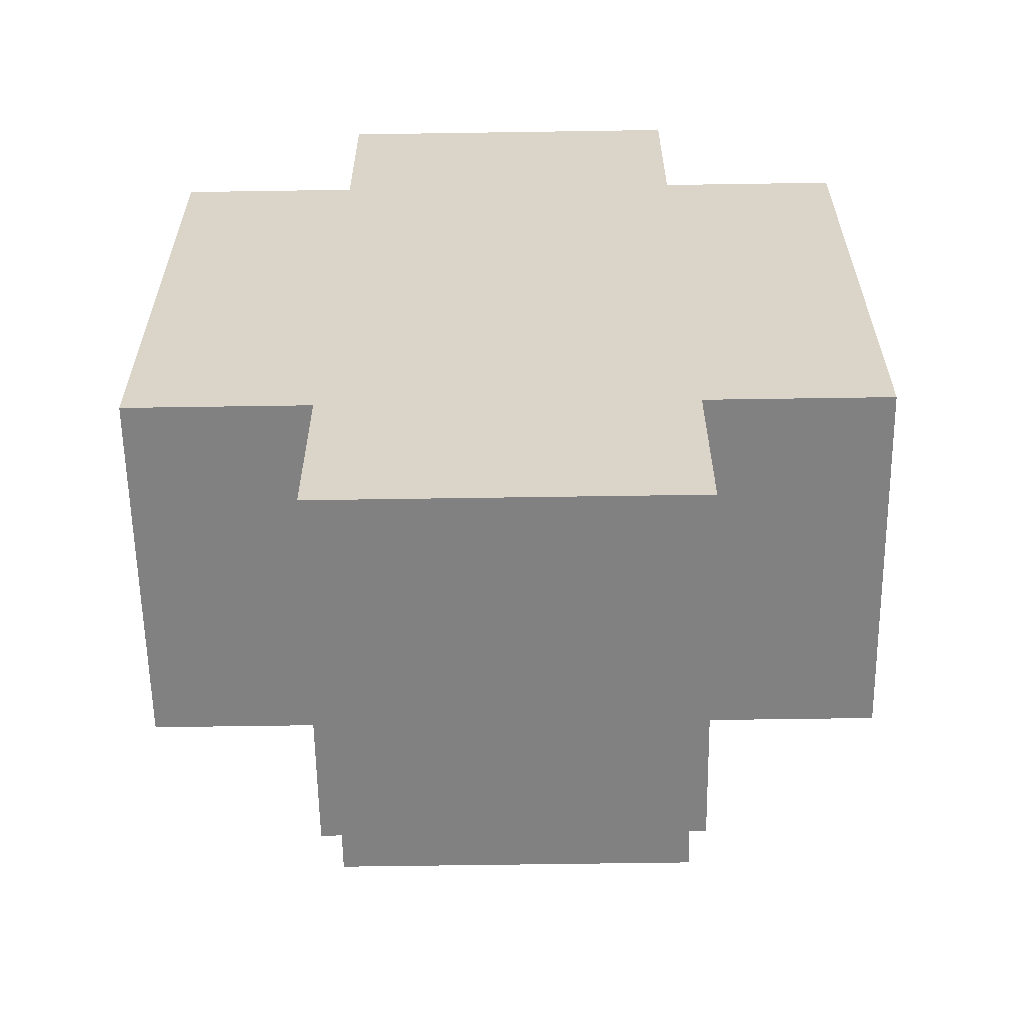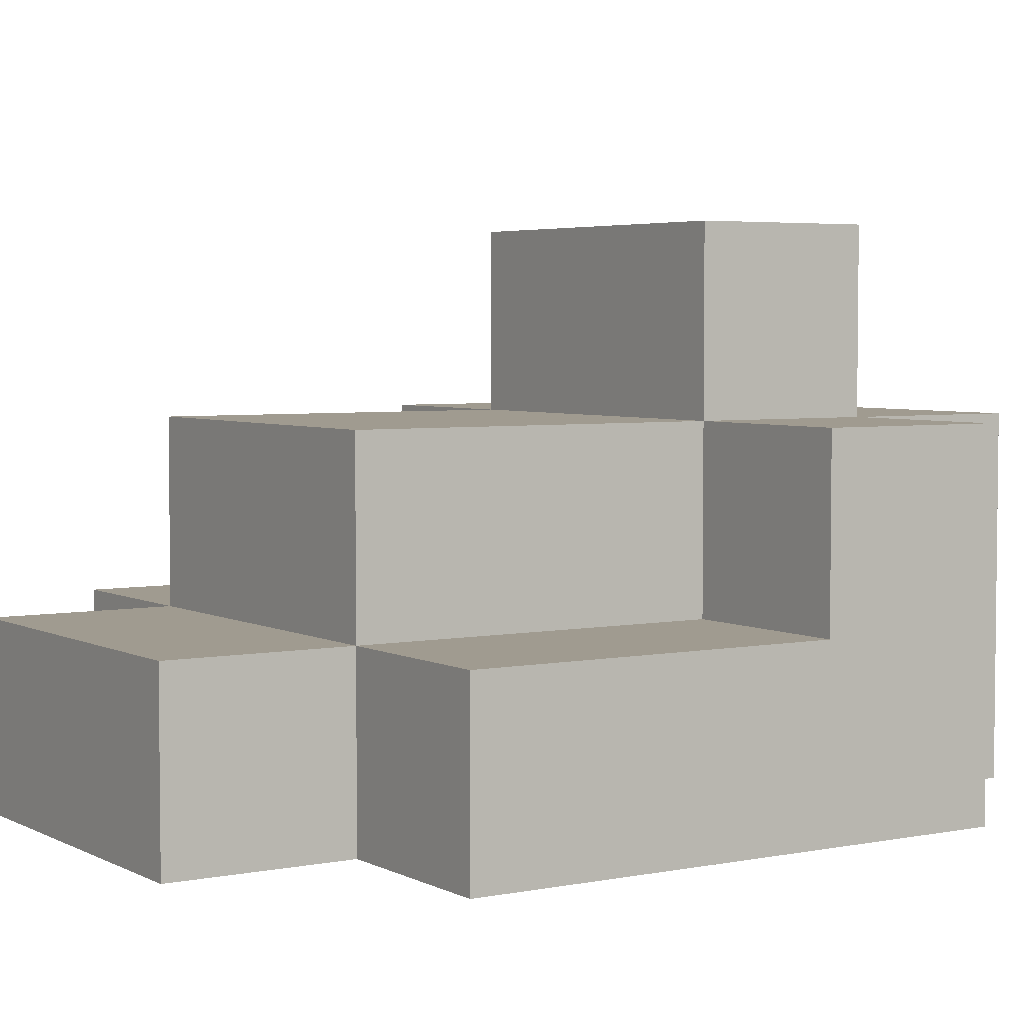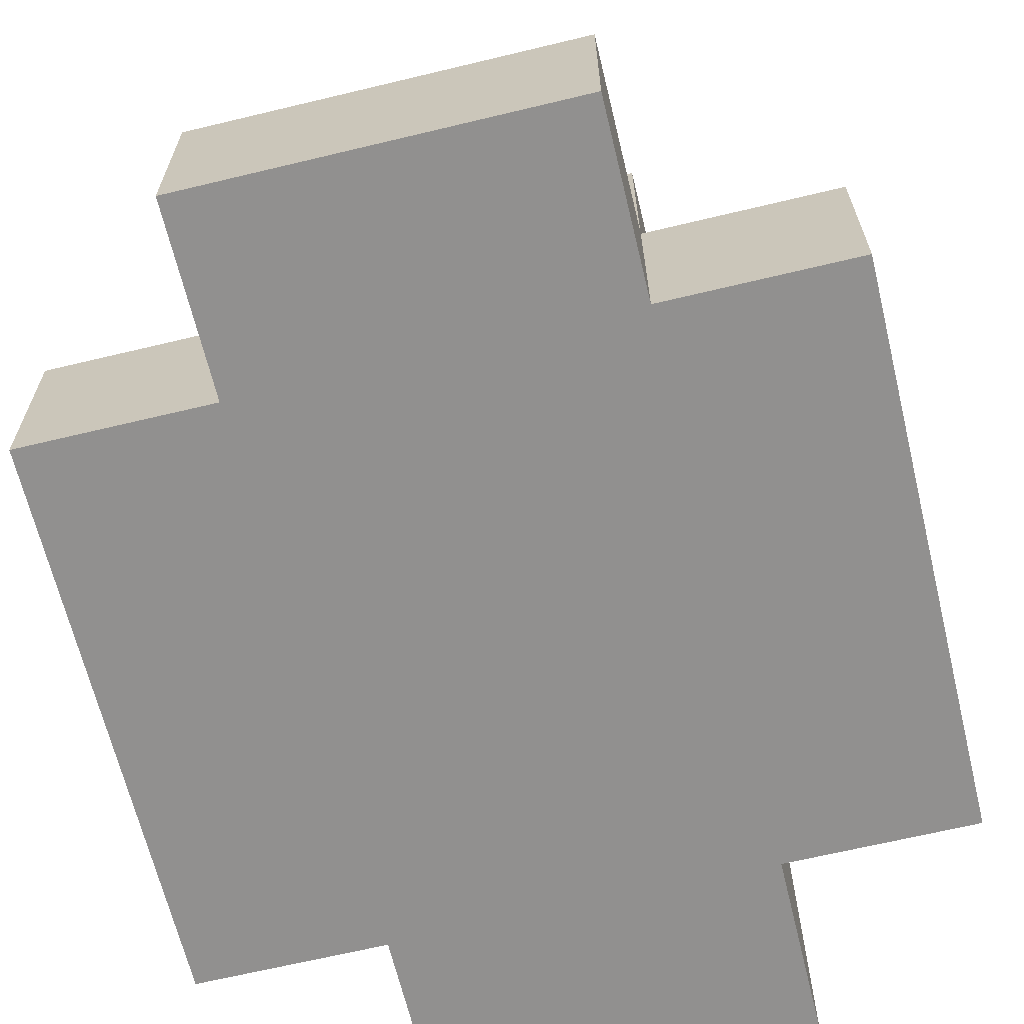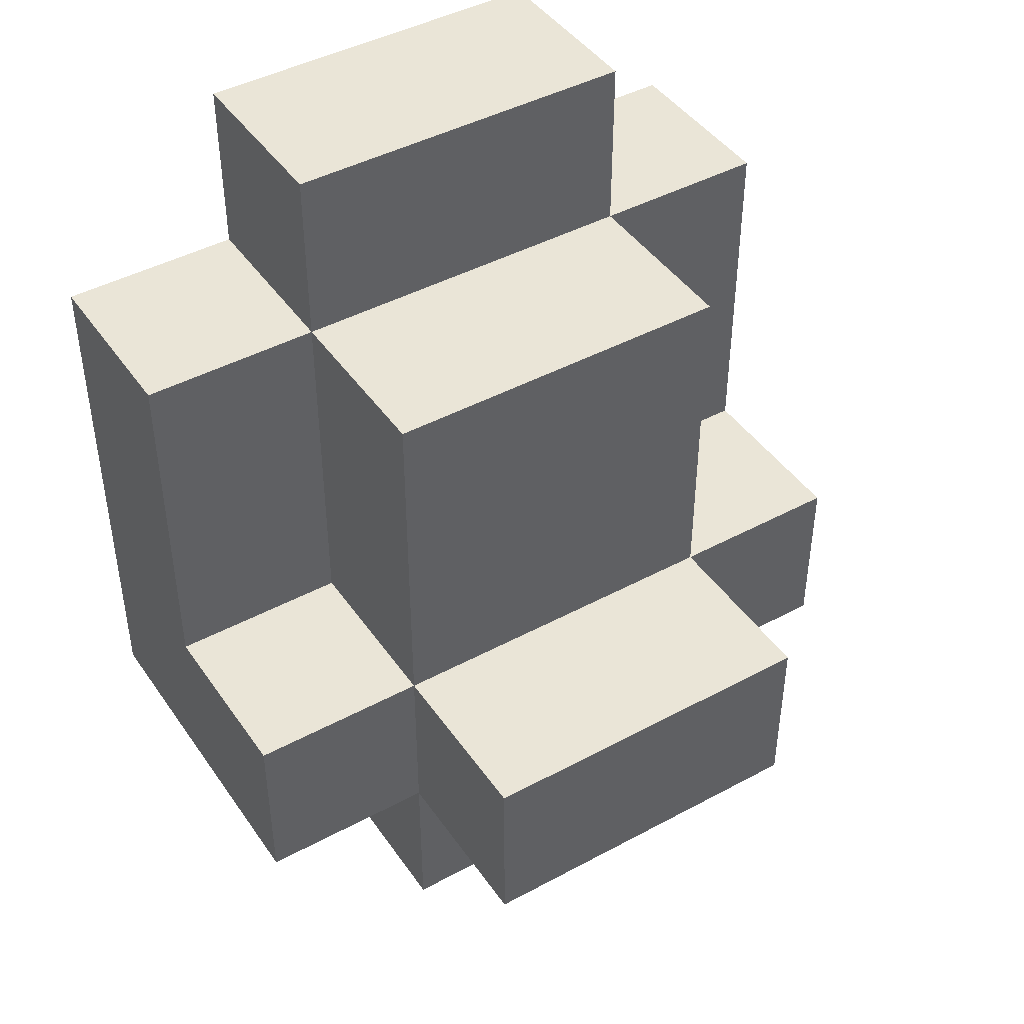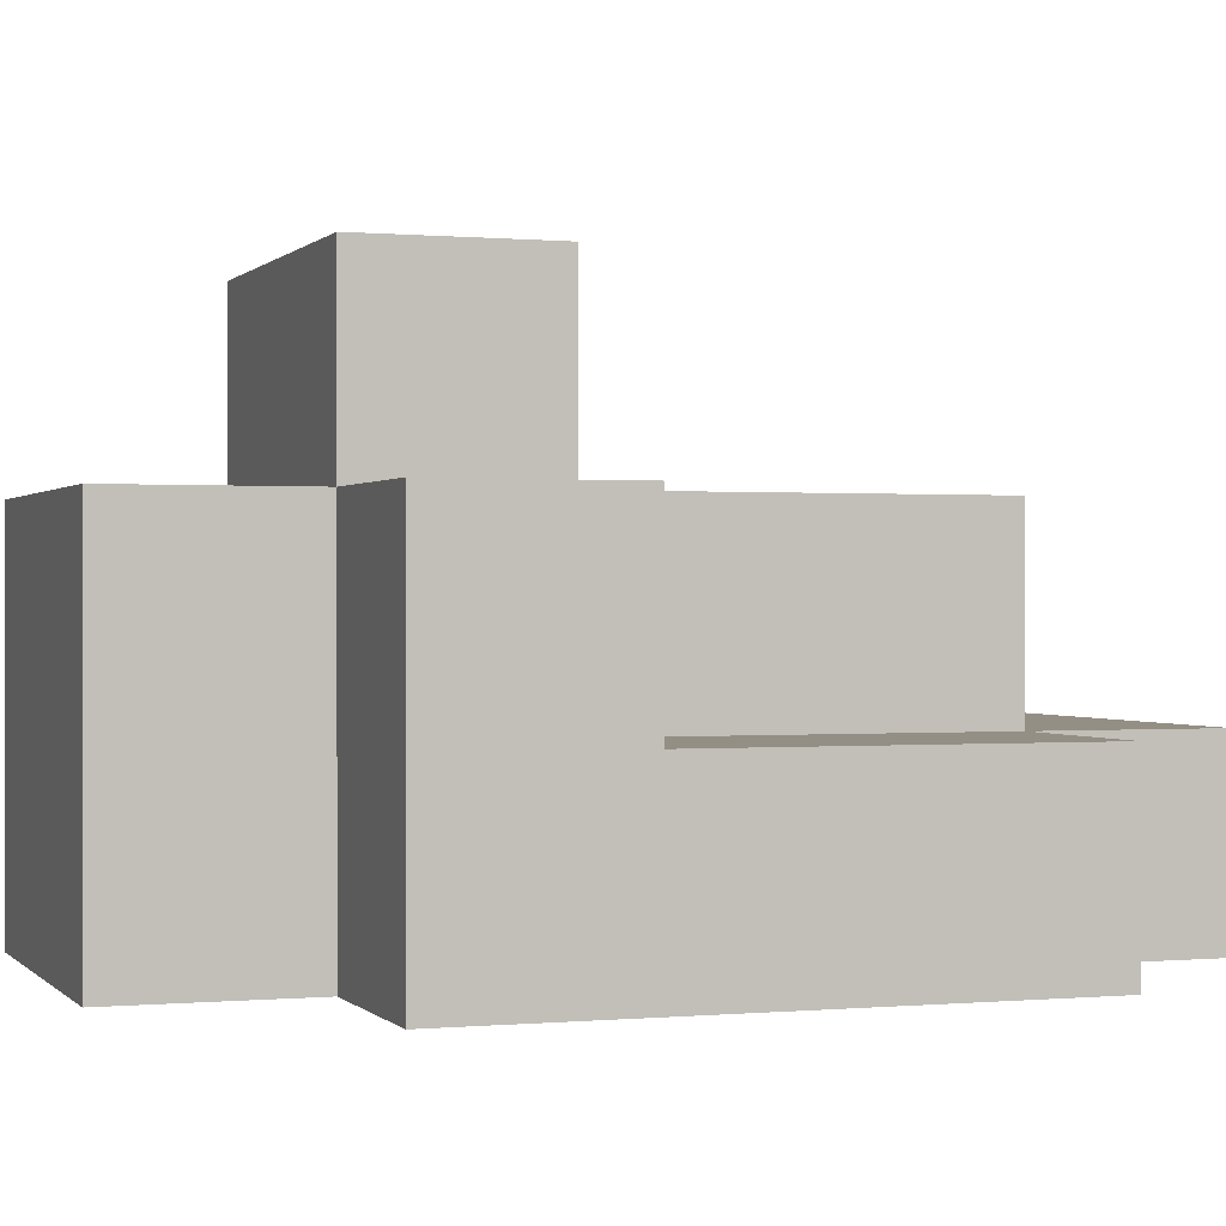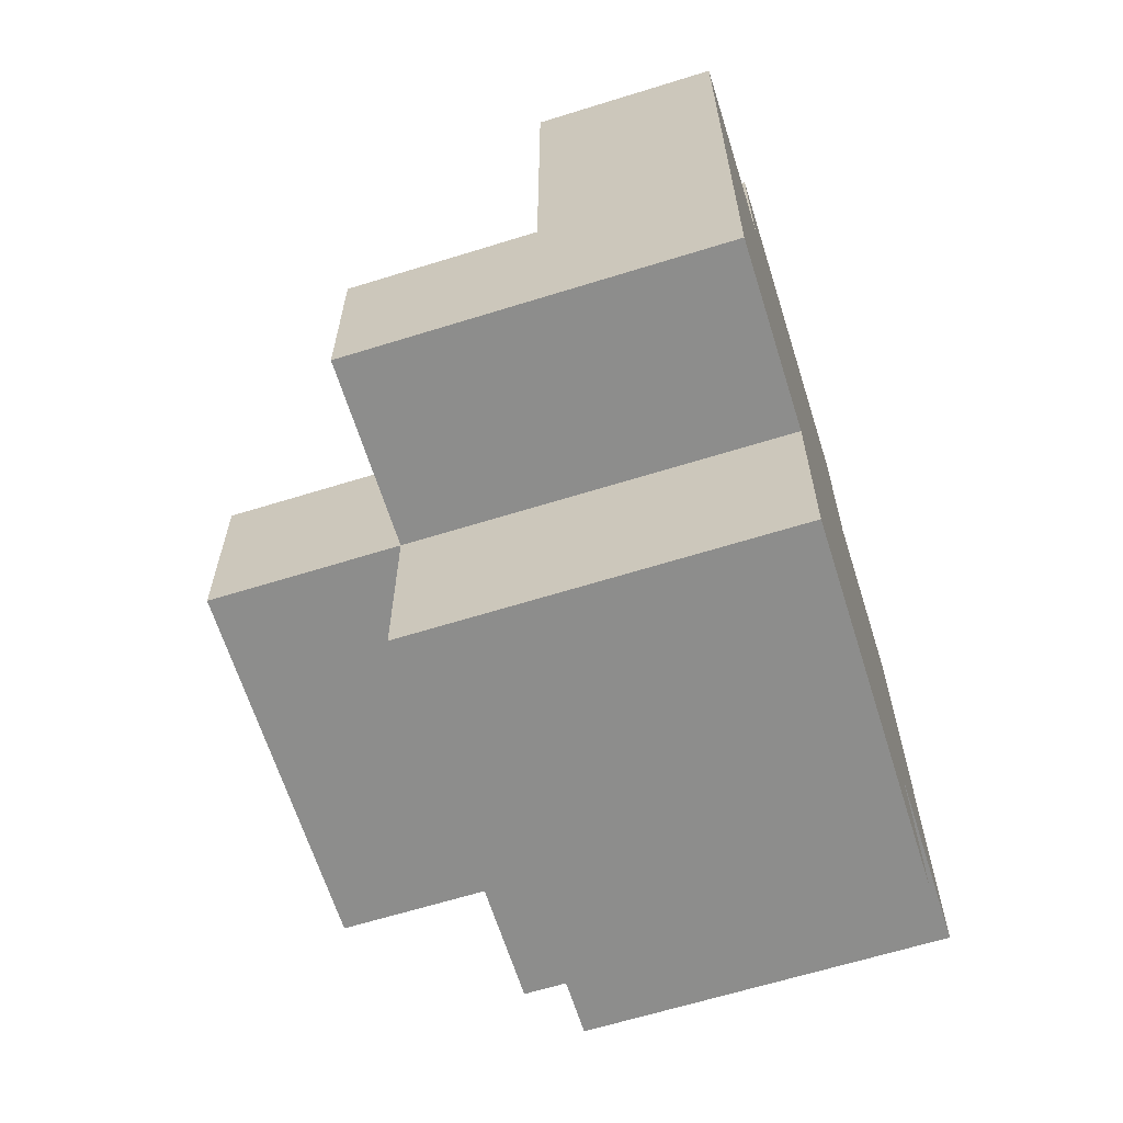
<metadata>
{"format":"obj","ext":"obj","renderer":"f3d","projection":"perspective","resolution":1024,"background":"white","views":[{"elev":-60.4,"azim":-179.1,"up":"+Y"},{"elev":4.2,"azim":-122.7,"up":"+Z"},{"elev":-65.7,"azim":-166.4,"up":"+Z"},{"elev":44.1,"azim":-32.3,"up":"+Y"},{"elev":0.2,"azim":70.6,"up":"+Z"},{"elev":-64.4,"azim":107.4,"up":"+Y"}]}
</metadata>
<code>
o MicroRecon_Cockpit
v -0.2 -0.1 1
v -0.2 -0.1 0.8
v -0.2 0 1
v -0.2 0 0.9
v -0.2 0 0.8
v -0.2 0.2 0.9
v -0.2 0.2 0.8
v -0.1 -0.2 1
v -0.1 -0.2 0.8
v -0.1 -0.1 1.1
v -0.1 -0.1 1
v -0.1 -0.1 0.8
v -0.1 0 1.1
v -0.1 0 1
v -0.1 0 0.9
v -0.1 0.2 1
v -0.1 0.2 0.9
v -0.1 0.2 0.8
v -0.1 0.3 0.9
v -0.1 0.3 0.8
v 0.1 -0.2 1
v 0.1 -0.2 0.8
v 0.1 -0.1 1.1
v 0.1 -0.1 1
v 0.1 -0.1 0.8
v 0.1 0 1.1
v 0.1 0 1
v 0.1 0 0.9
v 0.1 0.2 1
v 0.1 0.2 0.9
v 0.1 0.2 0.8
v 0.1 0.3 0.9
v 0.1 0.3 0.8
v 0.2 -0.1 1
v 0.2 -0.1 0.8
v 0.2 0 1
v 0.2 0 0.9
v 0.2 0 0.8
v 0.2 0.2 0.9
v 0.2 0.2 0.8
v -0.1 -0.1 1.1
v -0.1 0 1.1
v 0.1 -0.1 1.1
v 0.1 0 1.1
v -0.2 -0.1 1
v -0.2 0 1
v -0.1 -0.2 1
v -0.1 -0.1 1
v -0.1 0 1
v -0.1 0.2 1
v 0.1 -0.2 1
v 0.1 -0.1 1
v 0.1 0 1
v 0.1 0.2 1
v 0.2 -0.1 1
v 0.2 0 1
v -0.2 0 0.9
v -0.2 0.2 0.9
v -0.1 0 0.9
v -0.1 0.2 0.9
v -0.1 0.3 0.9
v 0.1 0 0.9
v 0.1 0.2 0.9
v 0.1 0.3 0.9
v 0.2 0 0.9
v 0.2 0.2 0.9
v -0.2 -0.1 0.8
v -0.2 0 0.8
v -0.2 0.2 0.8
v -0.1 -0.2 0.8
v -0.1 -0.1 0.8
v -0.1 0 0.8
v -0.1 0.2 0.8
v -0.1 0.3 0.8
v 0.1 -0.2 0.8
v 0.1 -0.1 0.8
v 0.1 0 0.8
v 0.1 0.2 0.8
v 0.1 0.3 0.8
v 0.2 -0.1 0.8
v 0.2 0 0.8
v 0.2 0.2 0.8
v -0.1 -0.2 1
v 0.1 -0.2 1
v -0.1 -0.2 0.8
v 0.1 -0.2 0.8
v -0.1 -0.1 1.1
v 0.1 -0.1 1.1
v -0.2 -0.1 1
v -0.1 -0.1 1
v 0.1 -0.1 1
v 0.2 -0.1 1
v -0.2 -0.1 0.8
v -0.1 -0.1 0.8
v 0.1 -0.1 0.8
v 0.2 -0.1 0.8
v -0.1 0 1.1
v 0.1 0 1.1
v -0.2 0 1
v -0.1 0 1
v 0.1 0 1
v 0.2 0 1
v -0.2 0 0.9
v -0.1 0 0.9
v 0.1 0 0.9
v 0.2 0 0.9
v -0.1 0.2 1
v 0.1 0.2 1
v -0.2 0.2 0.9
v -0.1 0.2 0.9
v 0.1 0.2 0.9
v 0.2 0.2 0.9
v -0.2 0.2 0.8
v -0.1 0.2 0.8
v 0.1 0.2 0.8
v 0.2 0.2 0.8
v -0.1 0.3 0.9
v 0.1 0.3 0.9
v -0.1 0.3 0.8
v 0.1 0.3 0.8
f 3 2 1
f 4 2 3
f 5 2 4
f 6 5 4
f 7 5 6
f 11 9 8
f 12 9 11
f 13 11 10
f 14 11 13
f 16 15 14
f 17 15 16
f 19 18 17
f 20 18 19
f 21 22 24
f 24 22 25
f 23 24 26
f 26 24 27
f 27 28 29
f 29 28 30
f 30 31 32
f 32 31 33
f 34 35 36
f 36 35 37
f 37 35 38
f 37 38 39
f 39 38 40
f 43 42 41
f 44 42 43
f 48 46 45
f 49 46 48
f 51 48 47
f 52 48 51
f 53 50 49
f 54 50 53
f 55 53 52
f 56 53 55
f 59 58 57
f 60 58 59
f 63 61 60
f 64 61 63
f 65 63 62
f 66 63 65
f 67 68 71
f 68 69 72
f 71 68 72
f 72 69 73
f 70 71 75
f 71 72 76
f 75 71 76
f 72 73 76
f 76 73 77
f 73 74 78
f 77 73 78
f 78 74 79
f 76 77 80
f 77 78 81
f 80 77 81
f 81 78 82
f 85 84 83
f 86 84 85
f 90 88 87
f 91 88 90
f 93 90 89
f 94 90 93
f 95 92 91
f 96 92 95
f 97 98 100
f 100 98 101
f 99 100 103
f 103 100 104
f 101 102 105
f 105 102 106
f 107 108 110
f 110 108 111
f 109 110 113
f 113 110 114
f 111 112 115
f 115 112 116
f 117 118 119
f 119 118 120

</code>
